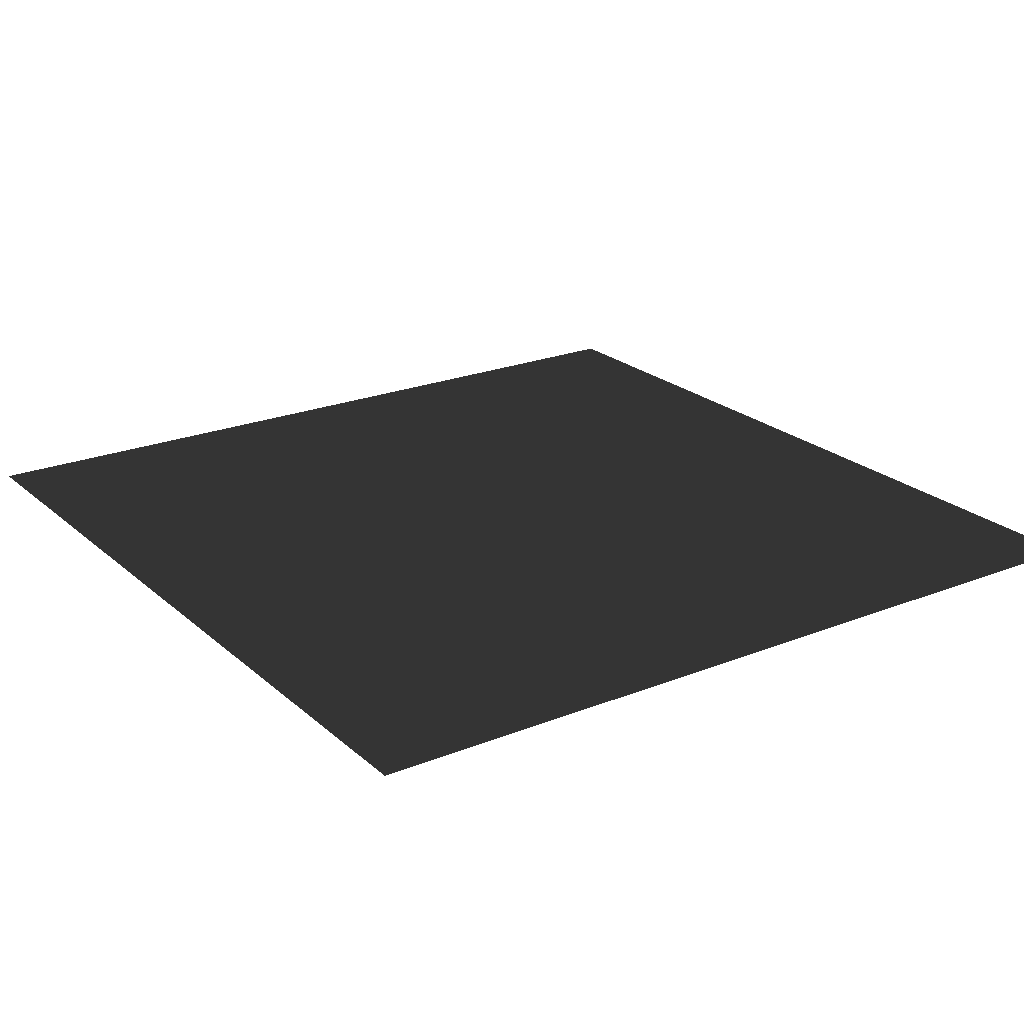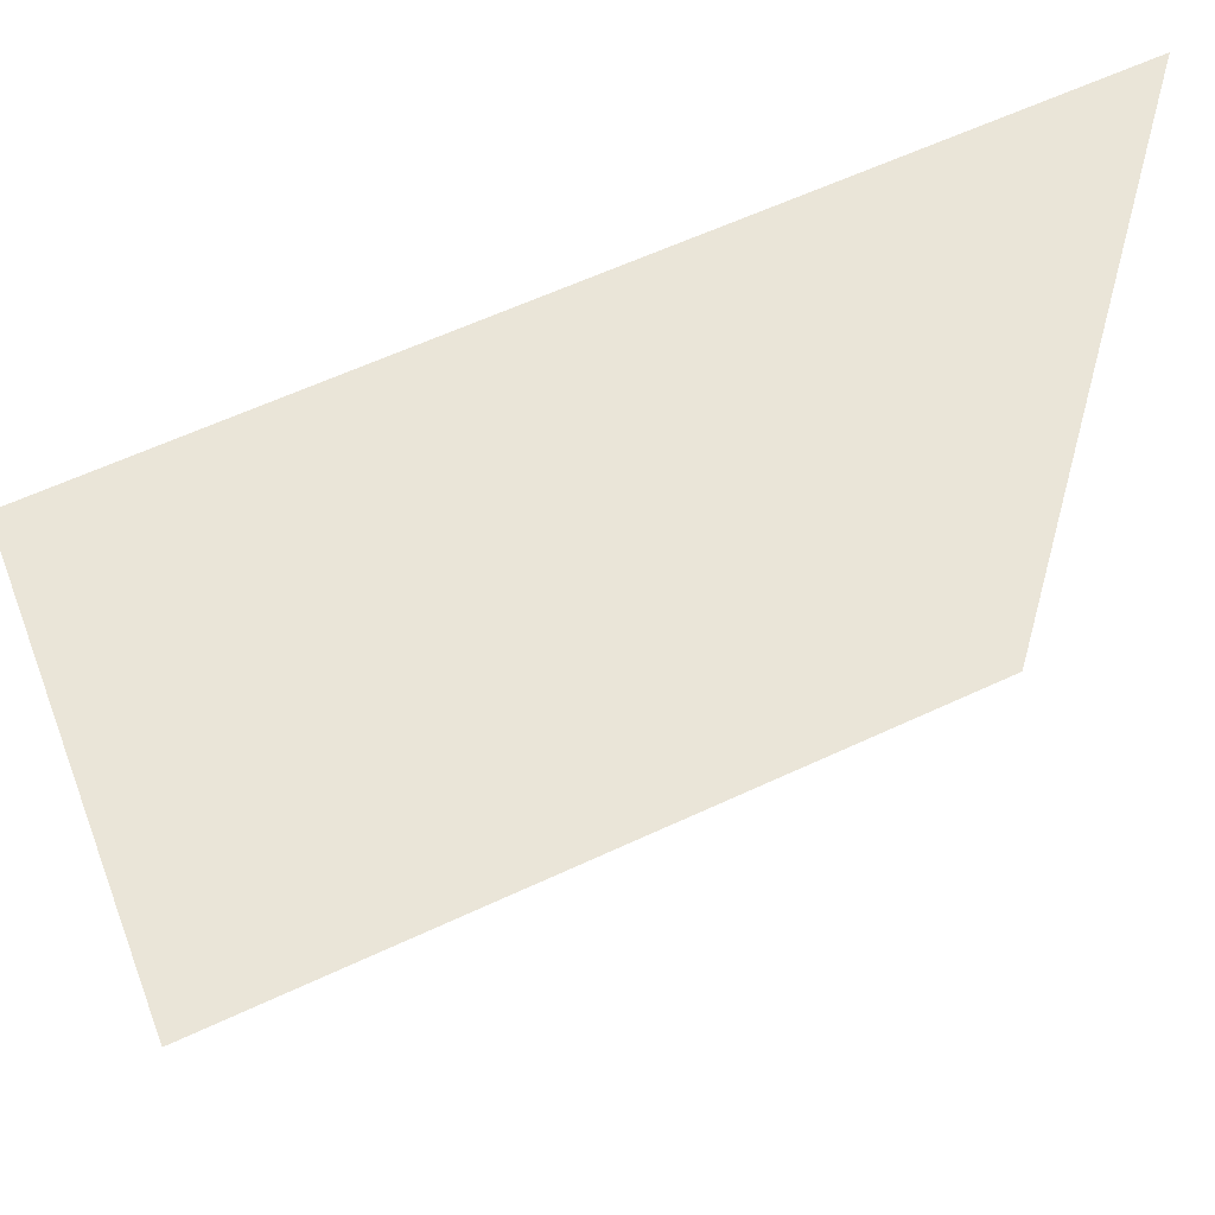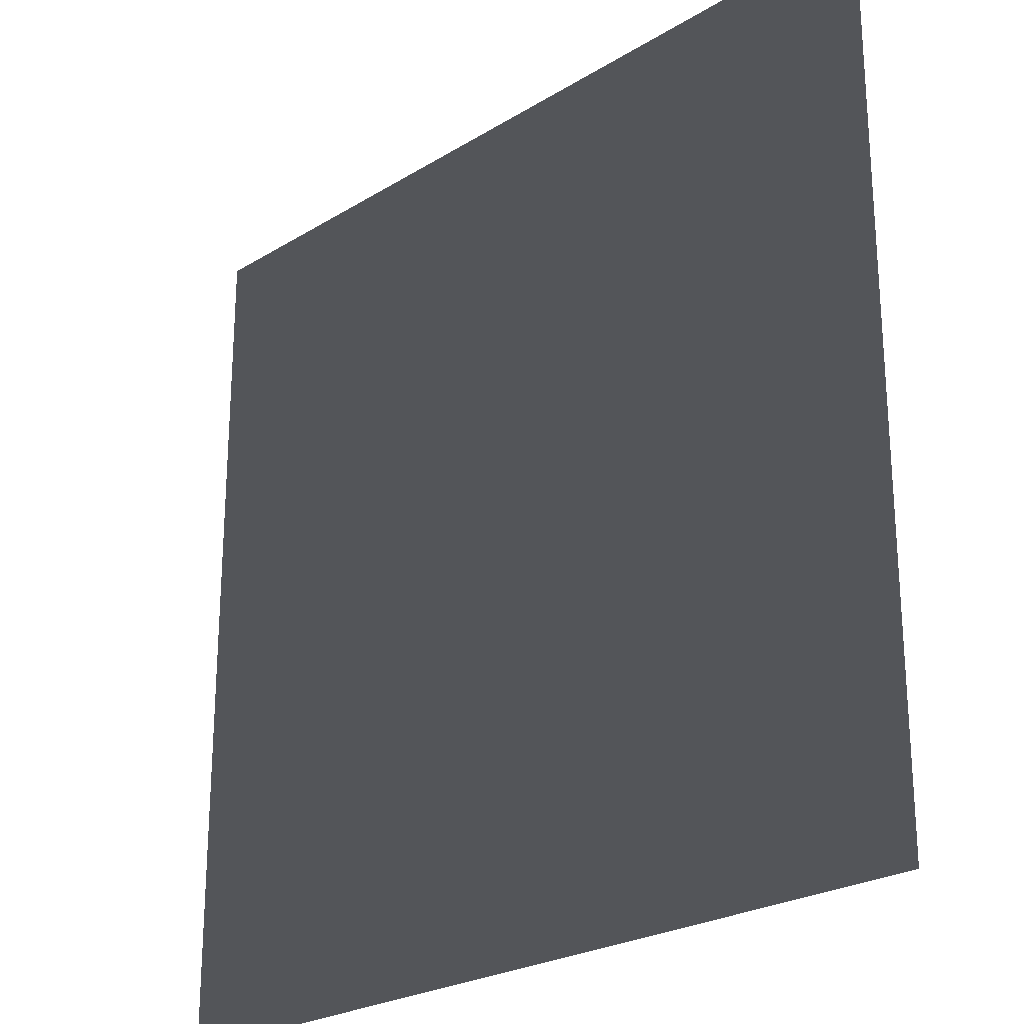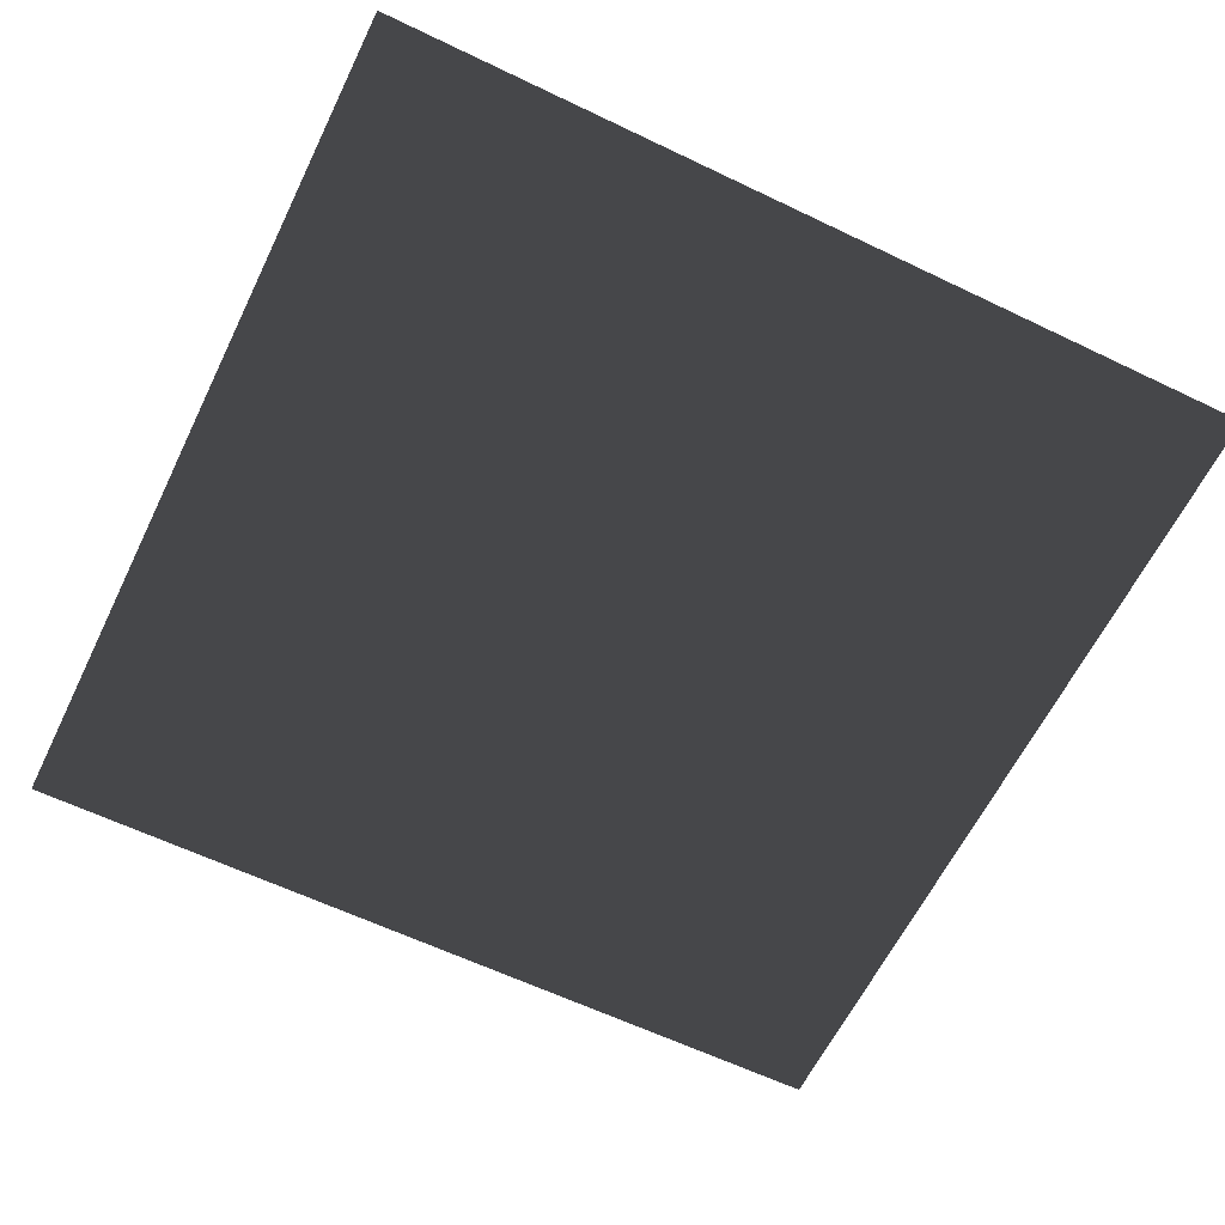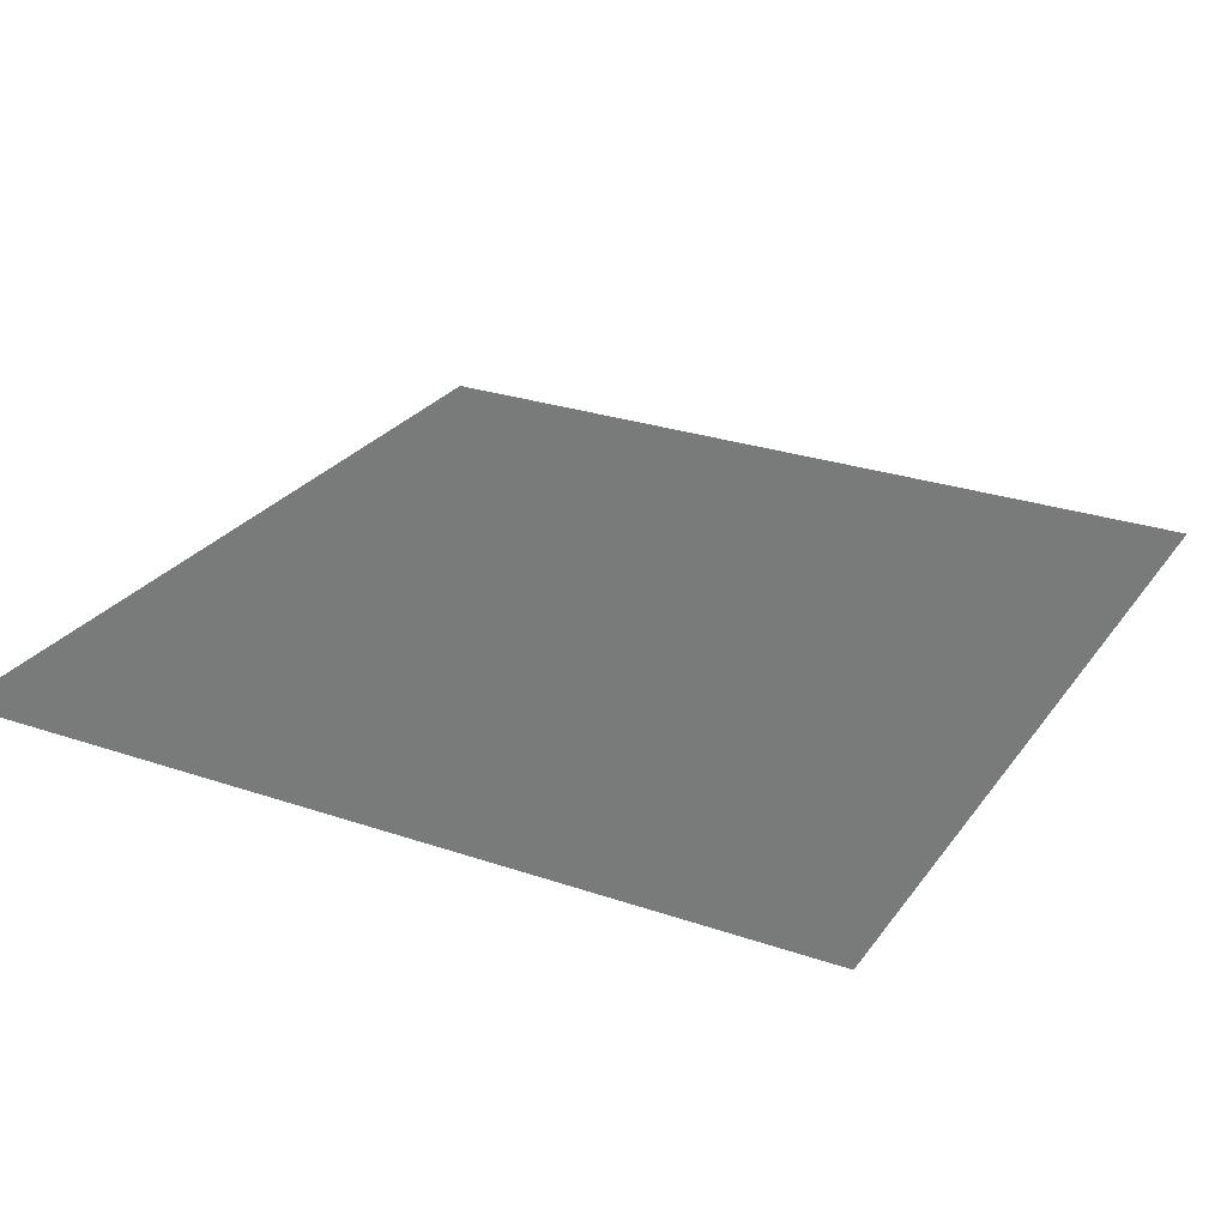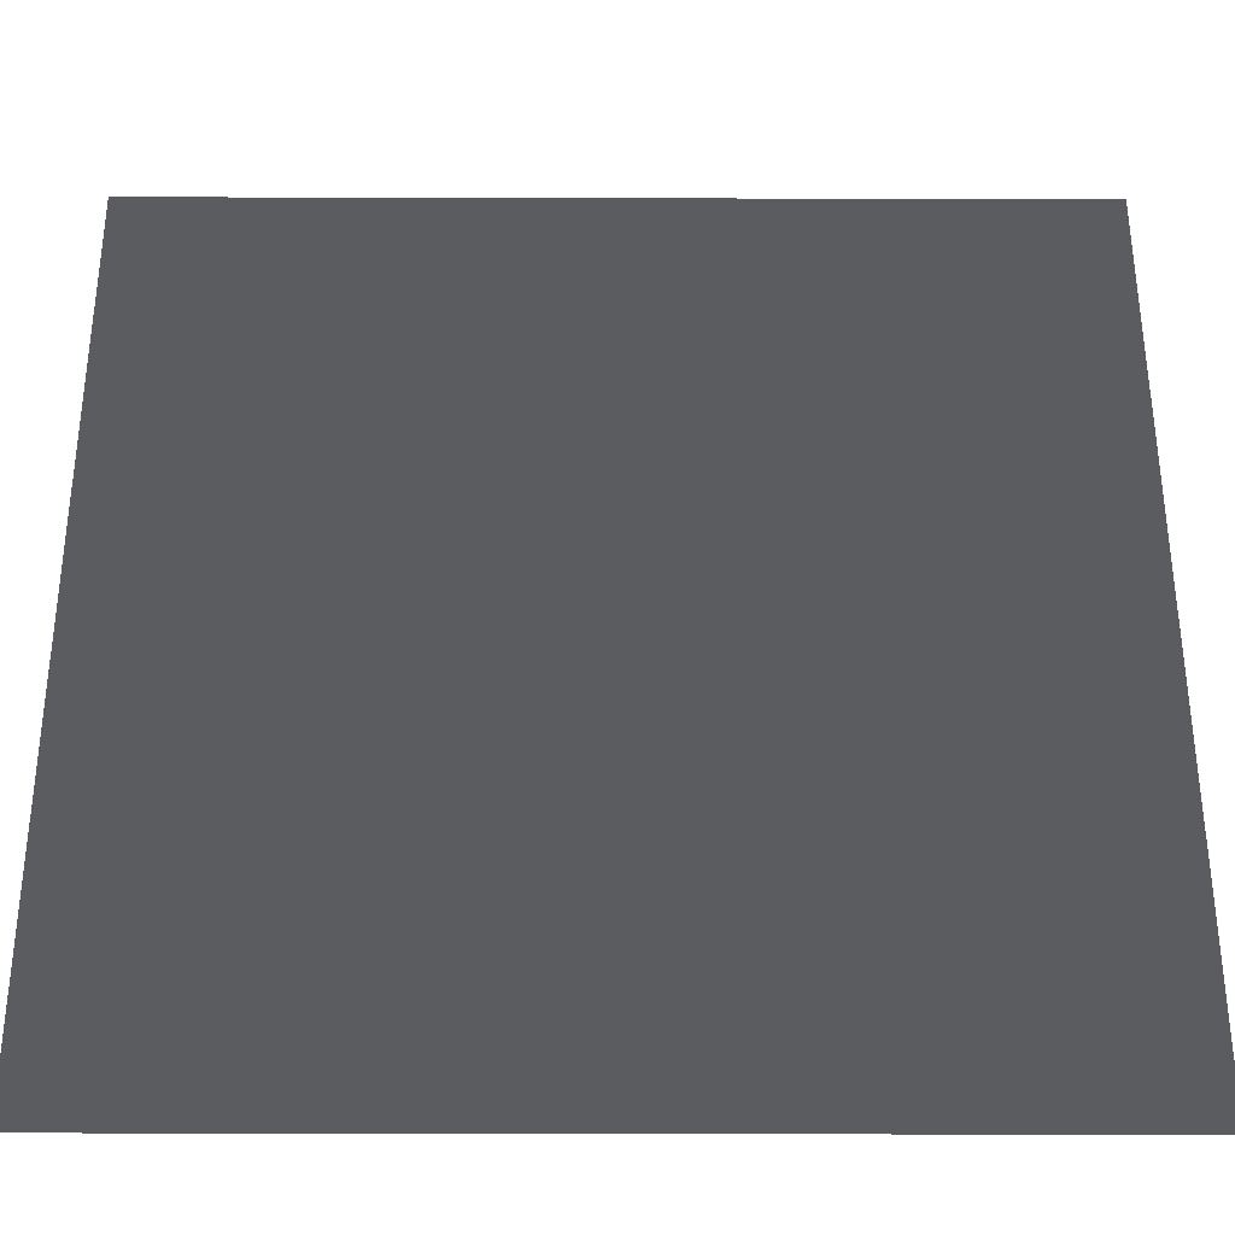
<metadata>
{"format":"obj","ext":"obj","renderer":"f3d","projection":"perspective","resolution":1024,"background":"white","views":[{"elev":22.6,"azim":55.5,"up":"+Y"},{"elev":59.1,"azim":-25.9,"up":"+Z"},{"elev":-24.4,"azim":-134.8,"up":"+Z"},{"elev":-61.8,"azim":154.0,"up":"+Y"},{"elev":27.0,"azim":-152.0,"up":"+Y"},{"elev":-34.5,"azim":179.8,"up":"+Z"}]}
</metadata>
<code>
v -1 0 1
v -1 0 -1
v 1 0 -1
v 1 0 1
f 1 2 3
f 1 3 4

</code>
